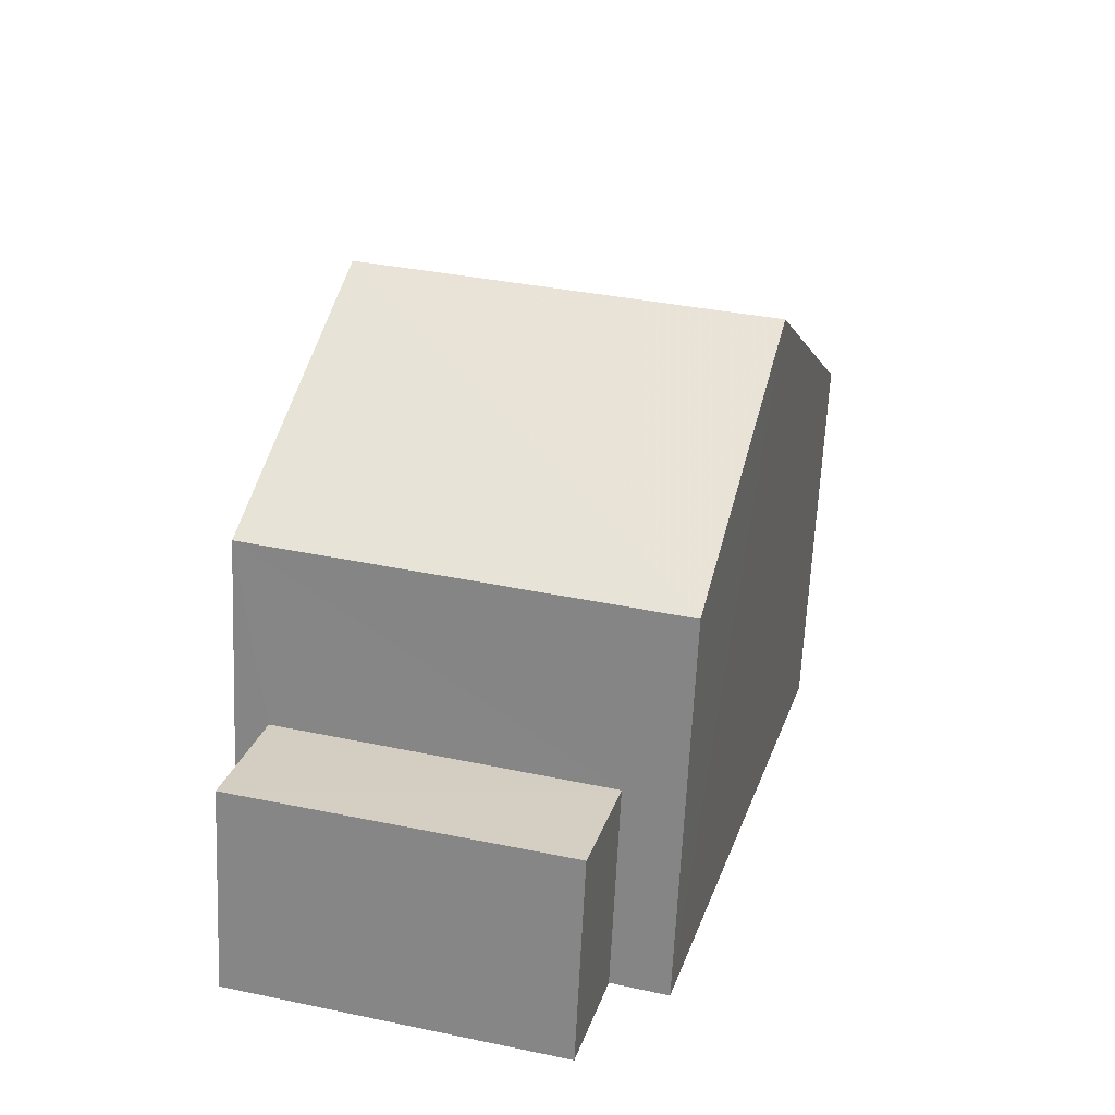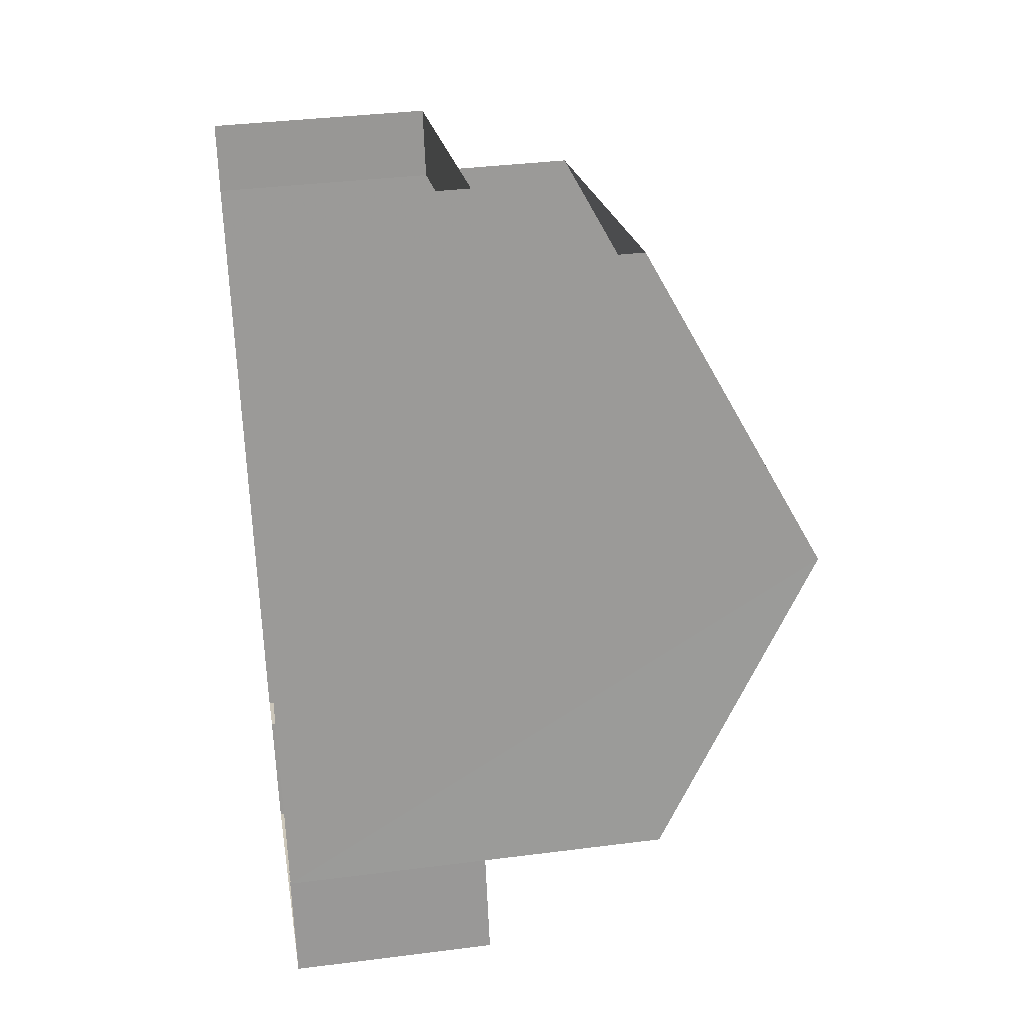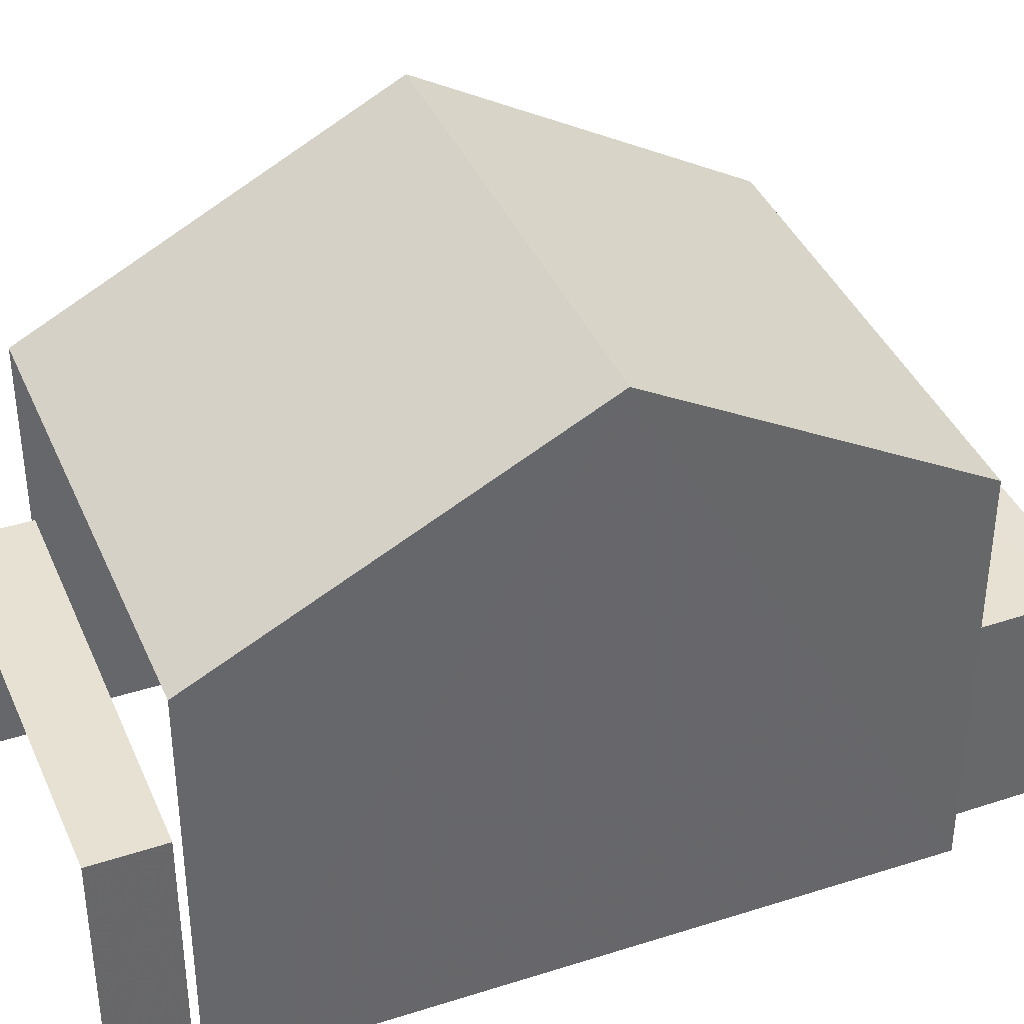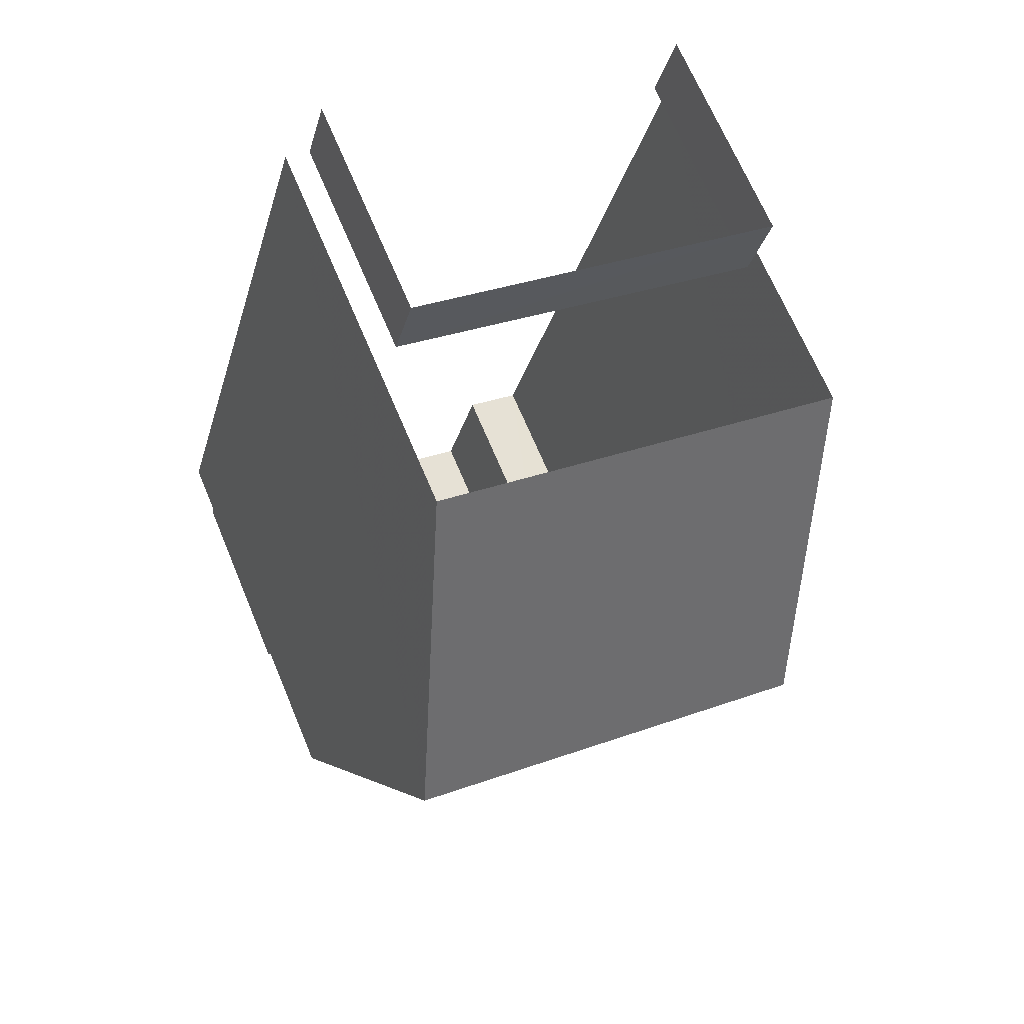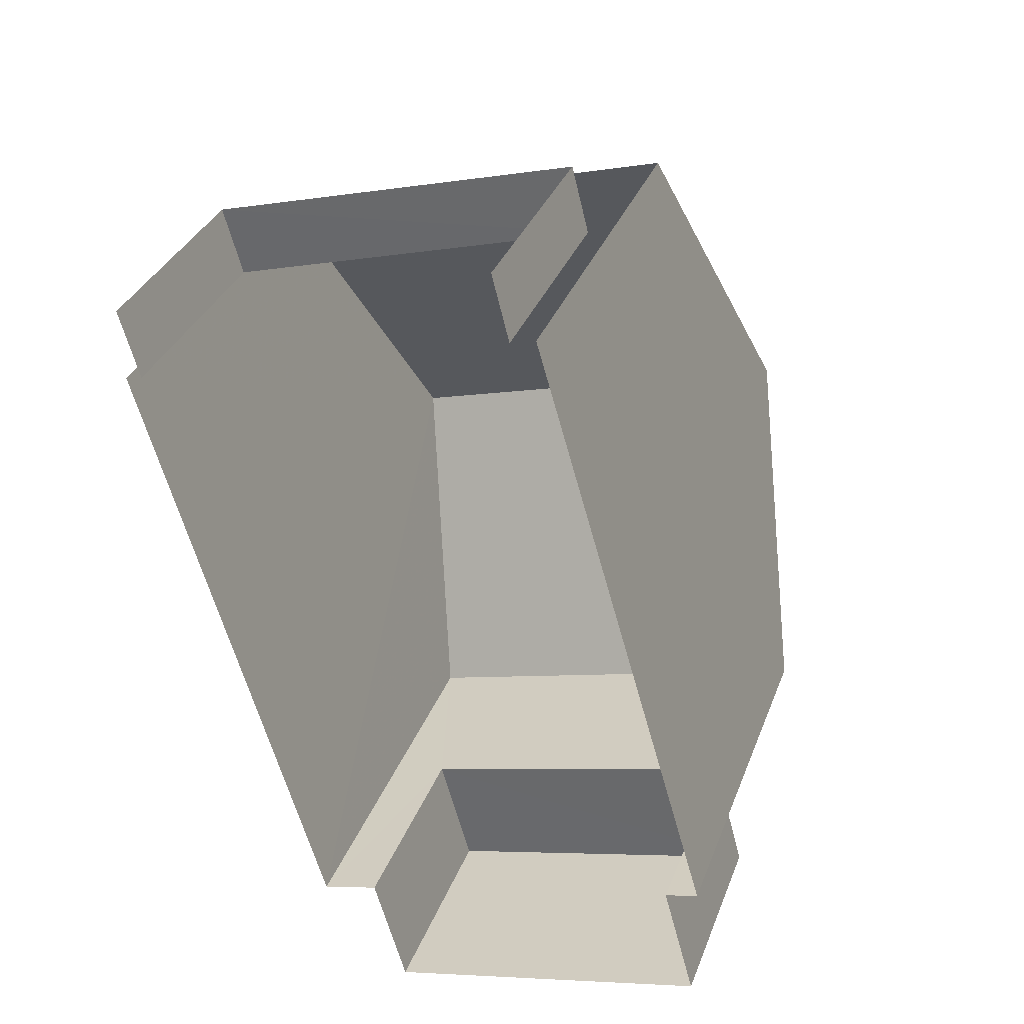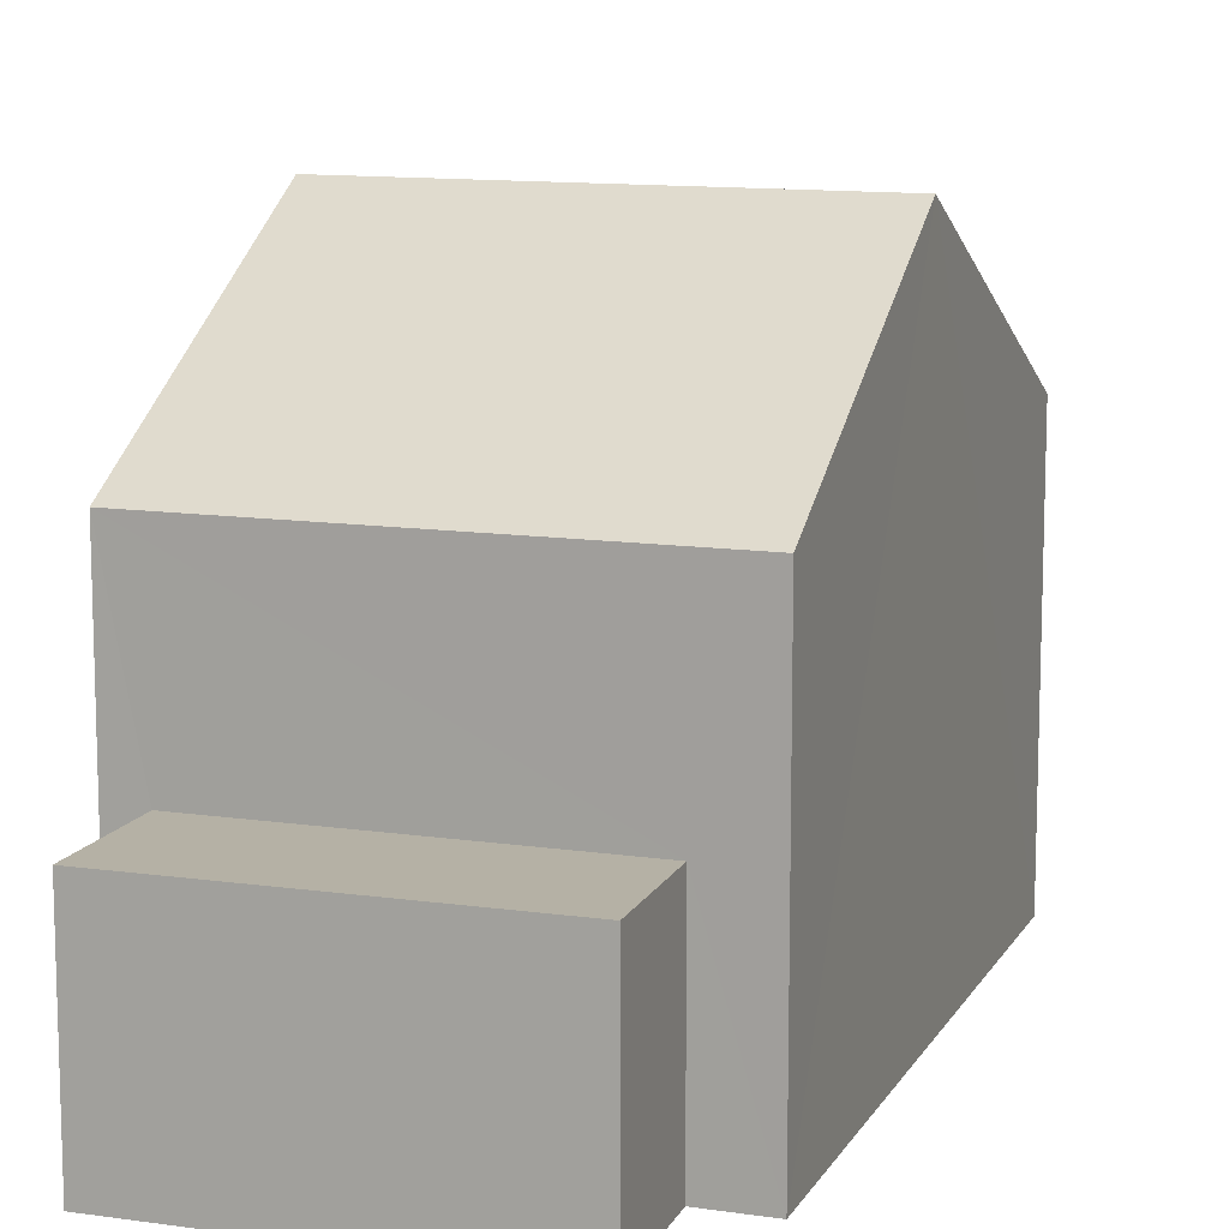
<metadata>
{"format":"obj","ext":"obj","renderer":"f3d","projection":"perspective","resolution":1024,"background":"white","views":[{"elev":-64.9,"azim":-2.6,"up":"+Y"},{"elev":37.2,"azim":-99.3,"up":"+Y"},{"elev":39.5,"azim":-127.8,"up":"+Z"},{"elev":67.9,"azim":-22.7,"up":"+Y"},{"elev":34.2,"azim":-160.8,"up":"+Y"},{"elev":11.9,"azim":3.3,"up":"+Z"}]}
</metadata>
<code>
v -2.252e+05 -1.278e+05 13.21
v -2.252e+05 -1.278e+05 13.21
v -2.252e+05 -1.278e+05 13.21
v -2.252e+05 -1.278e+05 13.21
v -2.252e+05 -1.278e+05 13.21
v -2.252e+05 -1.278e+05 13.21
v -2.252e+05 -1.278e+05 13.21
v -2.252e+05 -1.278e+05 13.21
v -2.252e+05 -1.278e+05 13.21
v -2.252e+05 -1.278e+05 13.21
v -2.252e+05 -1.278e+05 13.21
v -2.252e+05 -1.278e+05 13.21
v -2.252e+05 -1.278e+05 21.14
v -2.252e+05 -1.278e+05 18.71
v -2.252e+05 -1.278e+05 21.14
v -2.252e+05 -1.278e+05 18.71
v -2.252e+05 -1.278e+05 16.14
v -2.252e+05 -1.278e+05 16.14
v -2.252e+05 -1.278e+05 16.14
v -2.252e+05 -1.278e+05 16.14
v -2.252e+05 -1.278e+05 16.44
v -2.252e+05 -1.278e+05 16.44
v -2.252e+05 -1.278e+05 16.44
v -2.252e+05 -1.278e+05 16.44
v -2.252e+05 -1.278e+05 18.71
v -2.252e+05 -1.278e+05 18.71
f 1 2 3
f 4 1 5
f 6 4 5
f 7 8 9
f 1 3 7
f 10 11 5
f 10 5 12
f 12 7 9
f 1 7 5
f 5 7 12
f 22 4 6
f 23 22 6
f 24 2 1
f 2 24 26
f 5 11 21
f 25 26 21
f 11 25 21
f 21 26 24
f 13 14 15
f 13 16 14
f 17 18 19
f 17 20 18
f 21 22 23
f 21 24 22
f 15 25 13
f 15 26 25
f 25 11 13
f 11 10 13
f 10 16 13
f 21 23 6
f 5 21 6
f 20 10 12
f 10 20 16
f 7 3 17
f 14 16 17
f 3 14 17
f 17 16 20
f 7 19 8
f 7 17 19
f 12 9 18
f 20 12 18
f 19 9 8
f 19 18 9
f 1 4 22
f 24 1 22
f 14 3 15
f 3 2 15
f 2 26 15

</code>
